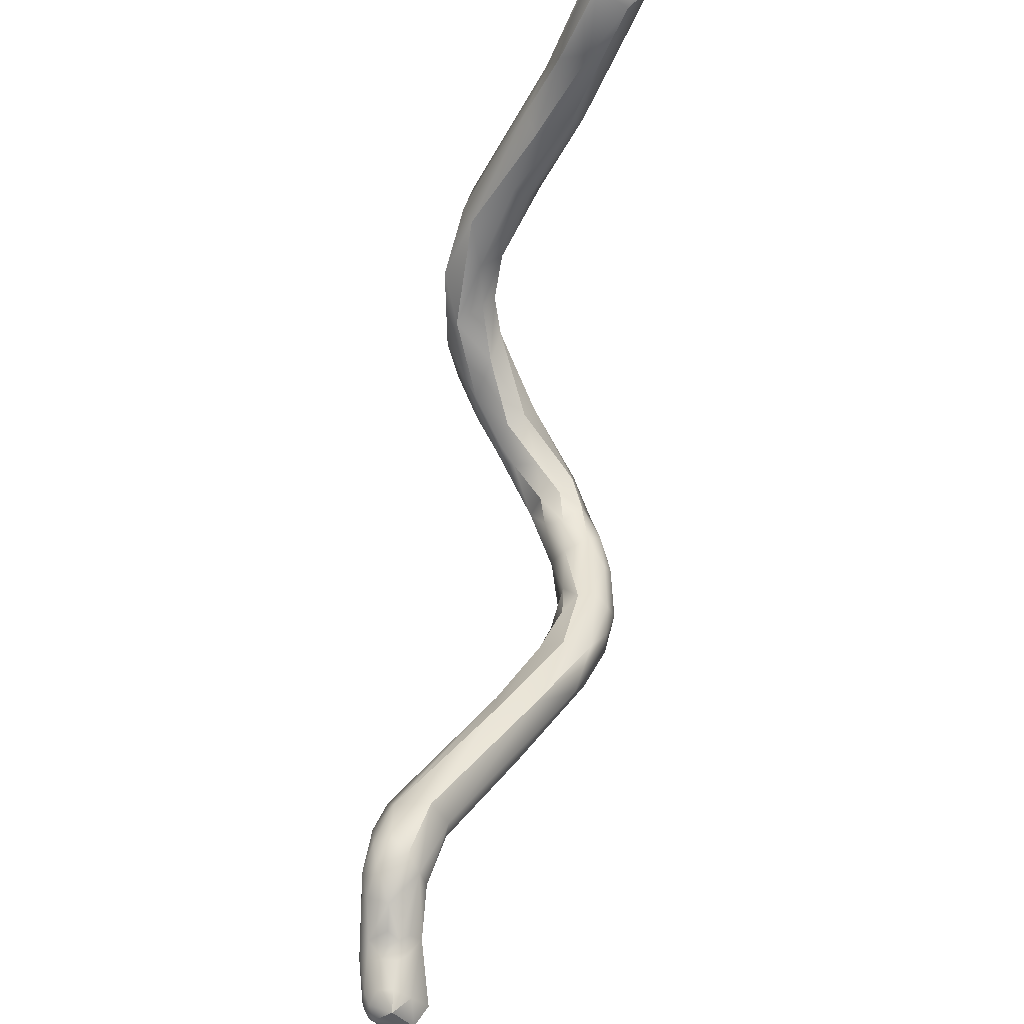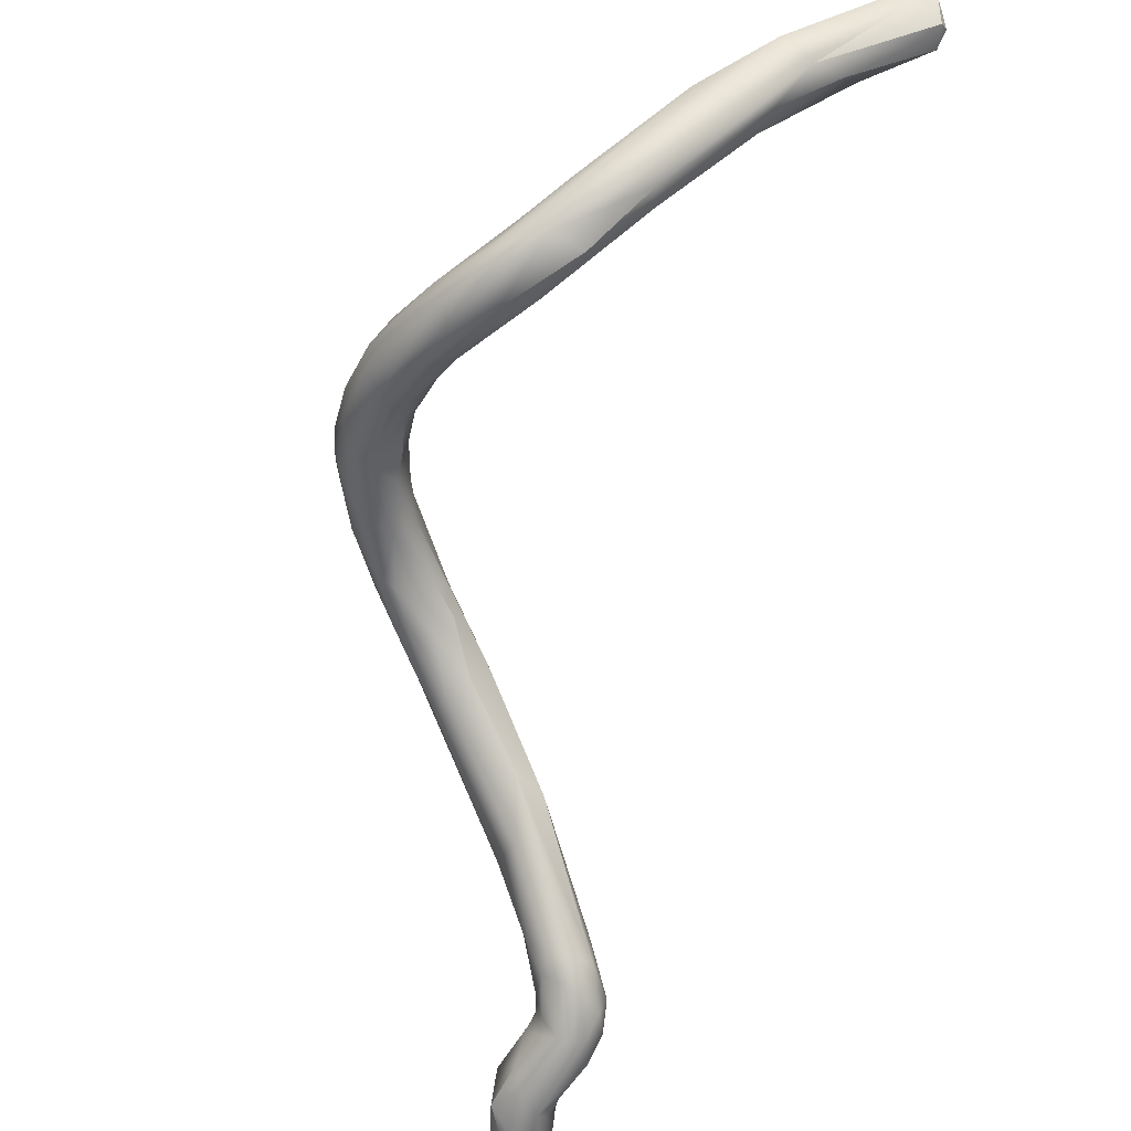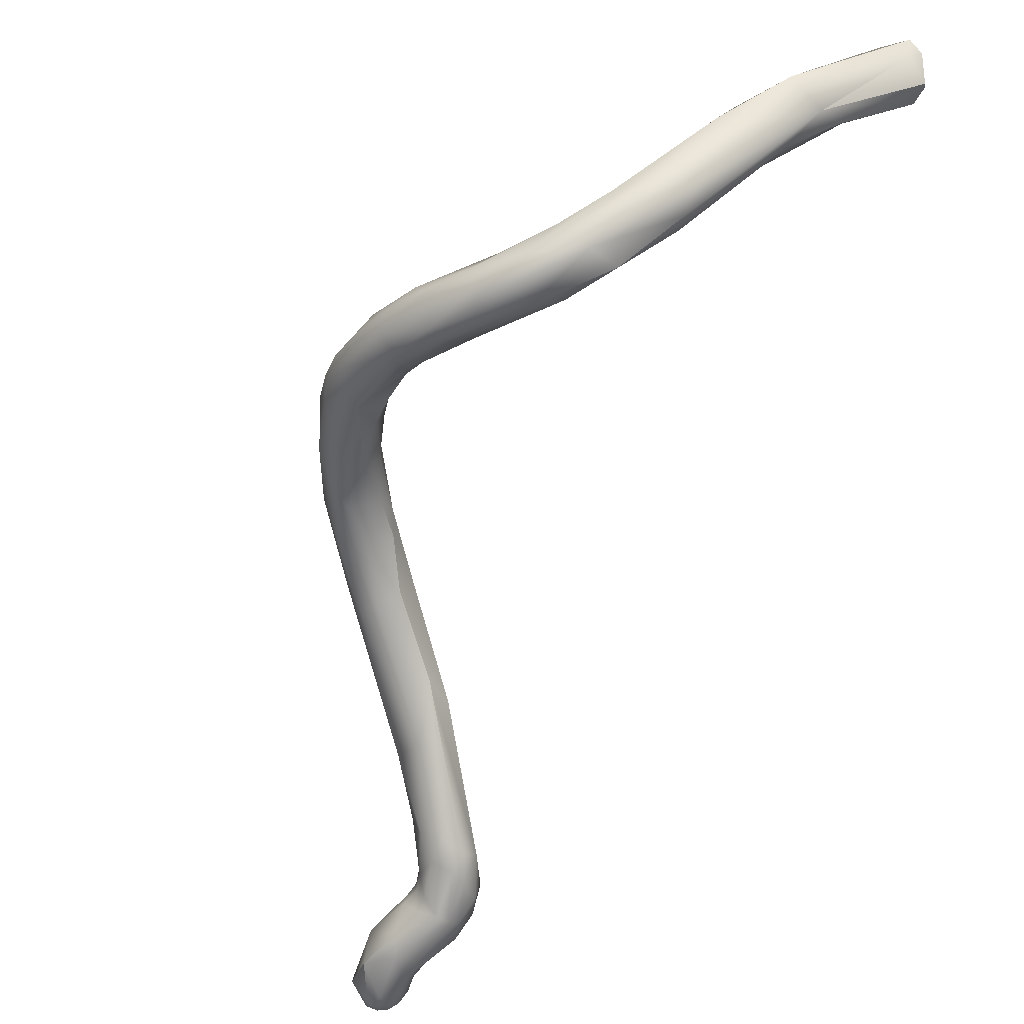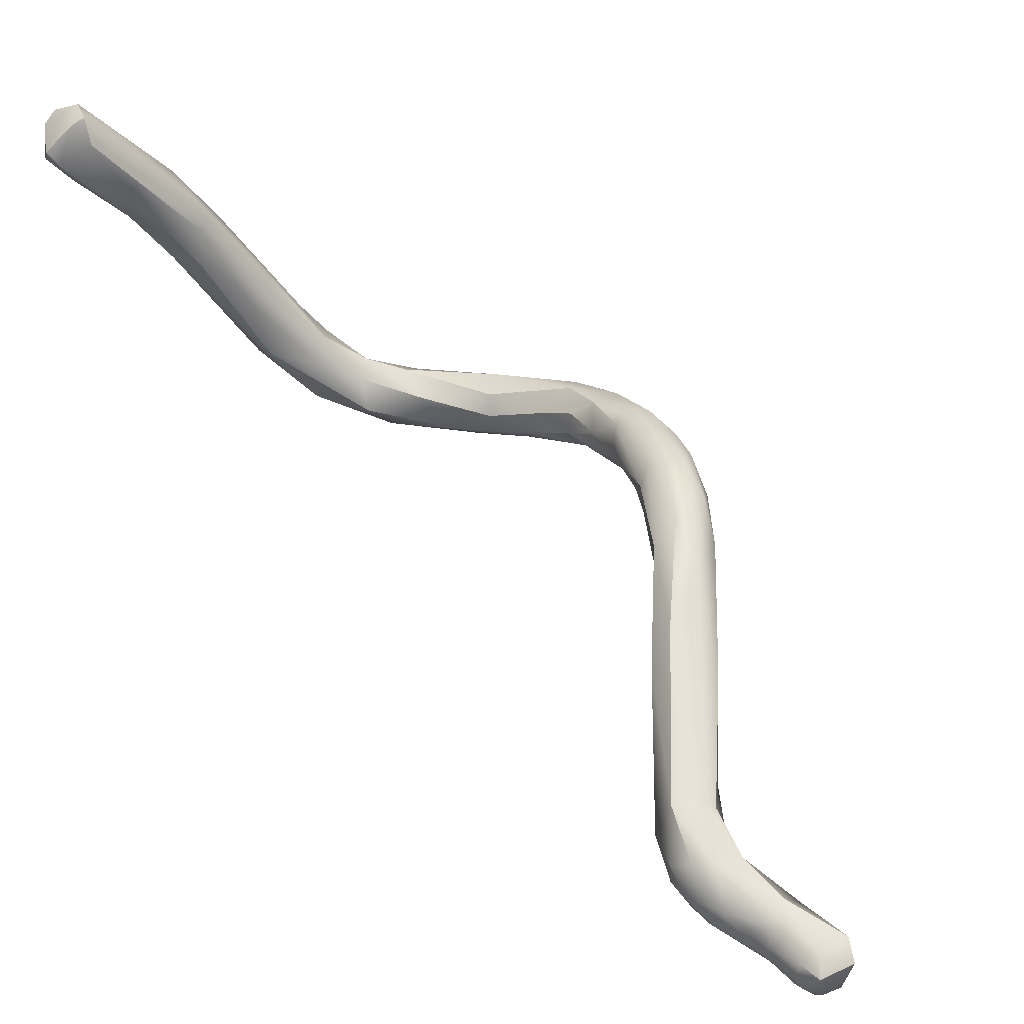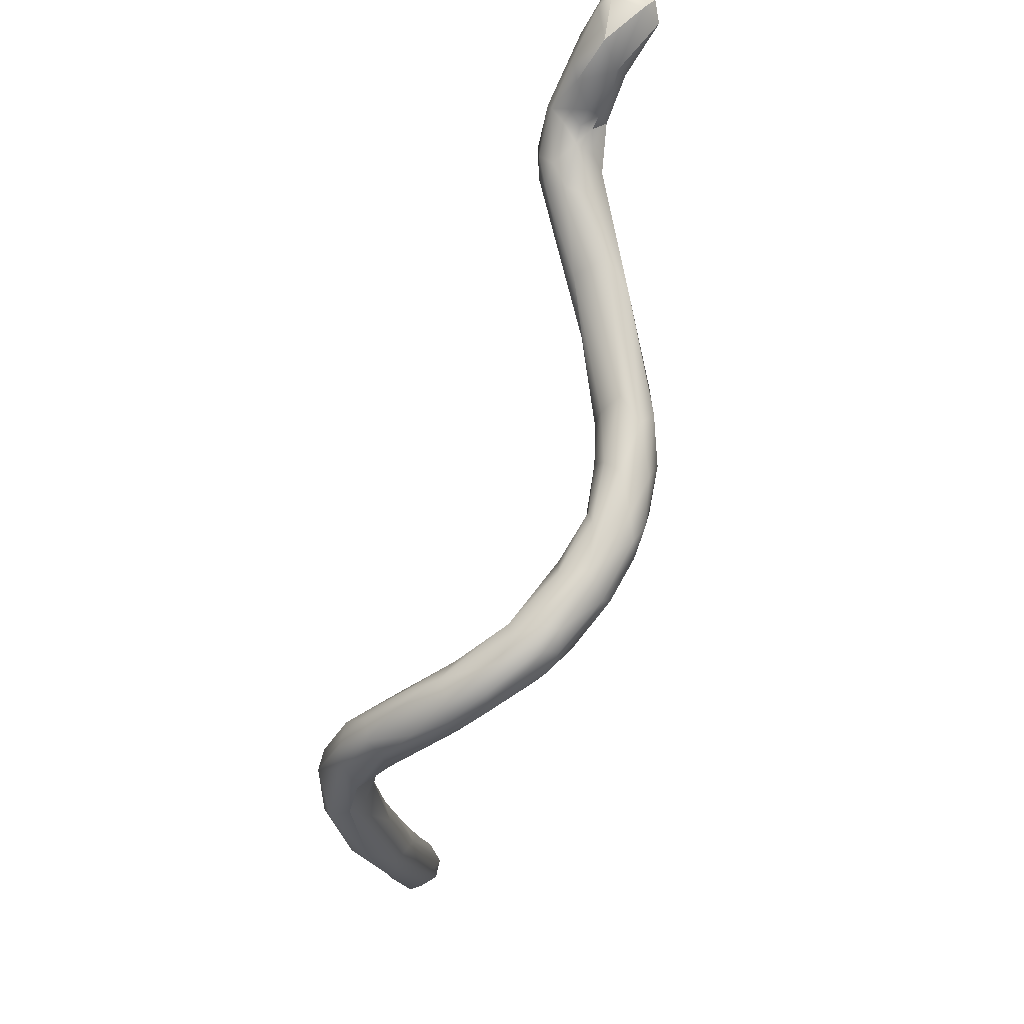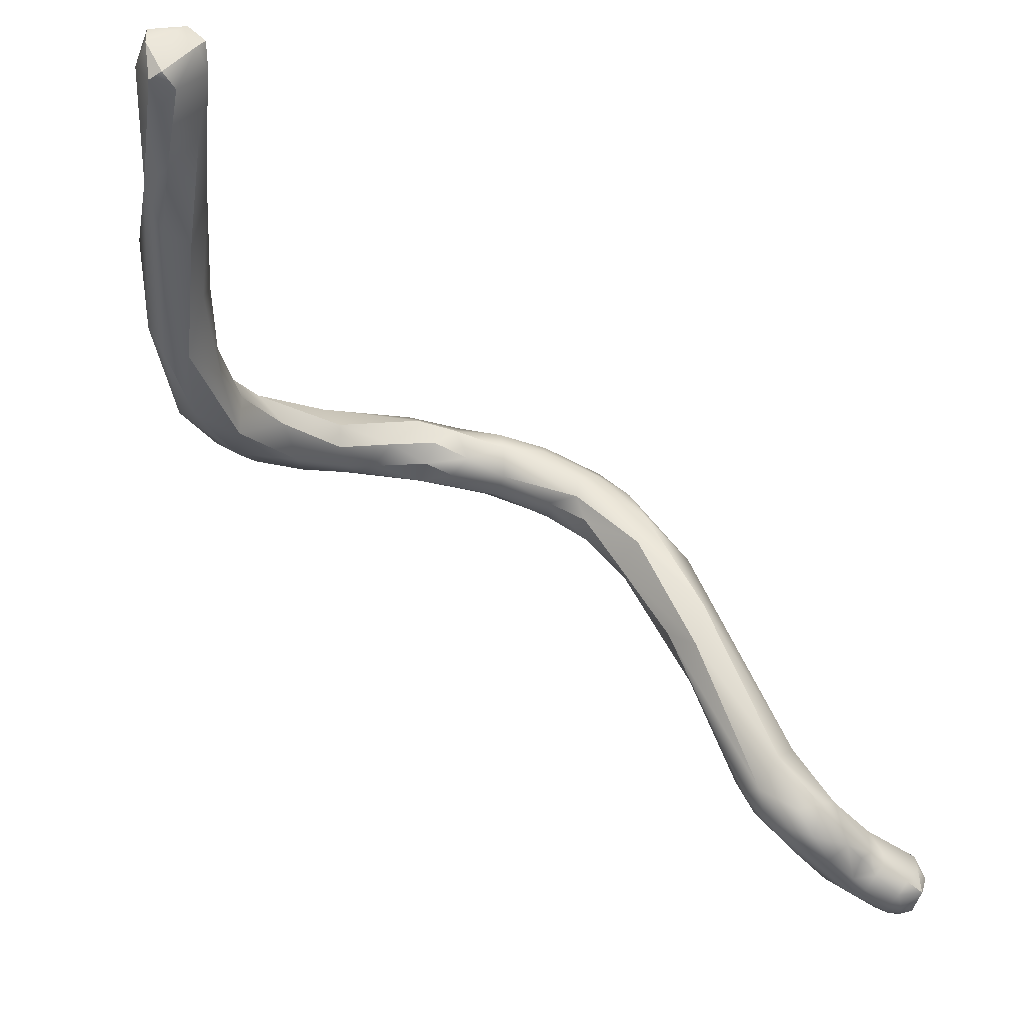
<metadata>
{"format":"obj","ext":"obj","renderer":"f3d","projection":"perspective","resolution":1024,"background":"white","views":[{"elev":73.4,"azim":58.7,"up":"+Z"},{"elev":-35.6,"azim":-107.1,"up":"+Y"},{"elev":-27.2,"azim":-121.7,"up":"+Y"},{"elev":8.0,"azim":33.8,"up":"+Y"},{"elev":-72.6,"azim":33.2,"up":"+Z"},{"elev":-4.4,"azim":-19.7,"up":"+Y"}]}
</metadata>
<code>
v -26.6 -122.2 1022
v -26.76 -121.6 1022
v -26.66 -122.8 1022
v -26.44 -123.2 1022
v -28.89 -122.2 1024
v -27.91 -122.2 1023
v -28.13 -121.3 1023
v -27.5 -121.2 1024
v -27.34 -121.8 1024
v -27.64 -122.8 1023
v -27.21 -123.1 1023
v -27.33 -122.7 1024
v -28.9 -119.7 1025
v -28.93 -118.7 1026
v -28.75 -119.3 1027
v -29.8 -120.4 1025
v -30.19 -120.3 1026
v -29.06 -120.4 1024
v -29.76 -120.9 1026
v -28.7 -122.3 1025
v -28.51 -120.4 1024
v -29.17 -121 1026
v -28.17 -120.5 1025
v -28.12 -121.4 1025
v -29.78 -117.1 1028
v -30.7 -118.3 1027
v -30.21 -118 1027
v -29.03 -119.6 1027
v -31 -117.3 1029
v -30.67 -116.3 1029
v -30.38 -118.4 1029
v -31.71 -115.1 1032
v -23.26 -122 1021
v -24.28 -122.3 1021
v -23.91 -122.9 1021
v -24.92 -122 1021
v -24.42 -121.7 1022
v -25.42 -122.4 1021
v -25.14 -123.2 1021
v -25.02 -123.4 1022
v -25.37 -123.2 1023
v -23.91 -123.3 1021
v -24.15 -122.2 1022
v -24.14 -122.8 1022
v -23.8 -123.3 1022
v -26.62 -121.5 1023
v -25.96 -122.3 1023
v -29.36 -117 1028
v -29.63 -118.5 1028
v -29.34 -117.5 1029
v -30.62 -117.1 1030
v -29.98 -115.9 1029
v -29.79 -116.2 1031
v -30 -116.5 1031
v -31.51 -114.3 1032
v -31.6 -114.7 1032
v -30.93 -114.4 1031
v -30.89 -114.3 1032
v -30.22 -114.7 1031
v -30.57 -114.1 1032
v -30.19 -114.5 1032
v -30.43 -114.7 1033
v -31.18 -116.1 1032
v -31.53 -115.6 1032
v -31.27 -115.4 1033
v -30.91 -115.8 1033
v -30.08 -115.2 1032
v -21.85 -121.8 1022
v -21.29 -122 1021
v -21.74 -121.9 1022
v -22.86 -122.5 1021
v -22.19 -123 1021
v -21.59 -122.7 1021
v -21.64 -122.4 1021
v -21.59 -123.4 1021
v -21.51 -123.6 1022
v -20.98 -122.6 1021
v -20.97 -122.9 1021
v -21.61 -123.2 1022
v -20.74 -122.3 1021
v -20.65 -123.2 1021
v -23.33 -123.4 1022
v -23.04 -123.2 1022
v -22.62 -122.7 1022
v -21.41 -122.6 1022
v -20.32 -122.9 1021
v -20.37 -123.5 1021
v -20.84 -123.5 1022
v -20.41 -122 1022
v -20.72 -122.2 1022
v -20.53 -123 1023
v -19.7 -123.9 1022
v -19.62 -124 1023
v -19.08 -122.7 1022
v -18.92 -123.6 1022
v -19.51 -122.3 1023
v -19.58 -122.7 1023
v -19.6 -123.5 1023
v -19 -122.4 1022
v -18.7 -124.4 1023
v -18.35 -122.7 1023
v -18.5 -122.8 1023
v -17.61 -123.4 1023
v -17.88 -122.9 1023
v -17.21 -123.4 1023
v -16.99 -123.4 1024
v -18.25 -124.4 1023
v -18.23 -124.6 1023
v -17.29 -124 1023
v -17.22 -125.4 1024
v -16.94 -125 1023
v -16.41 -124.4 1024
v -17.79 -123.6 1024
v -17.22 -123.6 1024
v -18.49 -124.3 1024
v -17.54 -125.3 1024
v -17.94 -124.1 1025
v -17.74 -124.8 1025
v -17.04 -126 1025
v -16.64 -126.4 1025
v -16.12 -124.3 1024
v -15.85 -125.6 1024
v -15.48 -125.5 1025
v -15.95 -126.5 1025
v -16.46 -124.1 1025
v -16.69 -125.5 1026
v -16.27 -124.8 1026
v -15.27 -125.9 1026
v -16.16 -128 1027
v -15.37 -127.2 1027
v -15.41 -129.6 1027
v -15.73 -128.3 1028
v -14.28 -131.7 1028
v -14.8 -131.9 1028
v -14.86 -132.2 1029
v -14.34 -128.4 1027
v -14.35 -129.5 1027
v -14.25 -132.4 1028
v -13.73 -131.1 1028
v -13.42 -132.5 1028
v -13.2 -131.9 1028
v -13.28 -131.3 1029
v -12.84 -132.5 1028
v -12.43 -132.4 1029
v -13.41 -133.1 1028
v -13.09 -133.4 1028
v -13.49 -133.6 1029
v -12.47 -134 1028
v -13.06 -132.8 1028
v -12.21 -134.5 1028
v -12.63 -133.1 1028
v -12.45 -132.8 1028
v -14.5 -132.7 1029
v -14.66 -132.1 1029
v -14.14 -131.2 1029
v -13.53 -131.1 1029
v -13.85 -132.6 1030
v -13.24 -132.4 1030
v -12.7 -132.4 1030
v -14.41 -132.9 1029
v -13.55 -133.7 1029
v -13.55 -133.7 1029
v -14 -133.1 1030
v -13.41 -133.3 1030
v -12.87 -133.9 1030
v -9.849 -134.6 1028
v -11.4 -133.6 1028
v -11.22 -134.5 1028
v -11.71 -134.9 1029
v -11.93 -134.5 1029
v -11.27 -133.2 1029
v -11.48 -134.8 1029
v -11.54 -134.1 1029
v -11.85 -133.9 1029
v -11.48 -133.5 1029
v -11.07 -133.8 1029
v -11.49 -133.8 1029
v -11.33 -134.4 1029
v -11.08 -134.1 1029
v -10.49 -134.5 1029
v -9.725 -134 1028
v -9.474 -134.6 1029
v -10.08 -134.2 1029
v -10.87 -135.3 1028
v -10.84 -135.2 1029
v -10.41 -135.3 1028
v -10.53 -135.4 1028
v -10.68 -135.4 1029
v -10.26 -135.5 1029
v -10.39 -135.4 1029
v -10.69 -134.9 1029
v -10.51 -135.3 1029
v -9.897 -135.3 1028
v -10.12 -135.3 1029
v -10 -134.9 1029
v -12.41 -133.5 1030
v -28.13 -121.3 1023
v -27.5 -121.2 1024
v -27.33 -122.7 1024
v -29.06 -120.4 1024
v -28.7 -122.3 1025
v -29.17 -121 1026
v -28.17 -120.5 1025
v -30.21 -118 1027
v -31 -117.3 1029
v -30.67 -116.3 1029
v -24.42 -121.7 1022
v -24.15 -122.2 1022
v -24.14 -122.8 1022
v -26.62 -121.5 1023
v -26.62 -121.5 1023
v -25.96 -122.3 1023
v -29.63 -118.5 1028
v -30.62 -117.1 1030
v -29.79 -116.2 1031
v -31.51 -114.3 1032
v -31.51 -114.3 1032
v -31.6 -114.7 1032
v -31.6 -114.7 1032
v -30.57 -114.1 1032
v -30.19 -114.5 1032
v -30.19 -114.5 1032
v -30.43 -114.7 1033
v -31.53 -115.6 1032
v -31.53 -115.6 1032
v -31.27 -115.4 1033
v -31.27 -115.4 1033
v -31.27 -115.4 1033
v -30.91 -115.8 1033
v -30.08 -115.2 1032
v -21.74 -121.9 1022
v -21.51 -123.6 1022
v -21.61 -123.2 1022
v -22.62 -122.7 1022
v -21.41 -122.6 1022
v -20.72 -122.2 1022
v -19 -122.4 1022
v -17.94 -124.1 1025
v -17.74 -124.8 1025
v -17.04 -126 1025
v -16.69 -125.5 1026
v -16.16 -128 1027
v -15.37 -127.2 1027
v -15.73 -128.3 1028
v -14.34 -128.4 1027
v -13.28 -131.3 1029
v -12.84 -132.5 1028
v -12.43 -132.4 1029
v -12.43 -132.4 1029
v -14.14 -131.2 1029
v -9.849 -134.6 1028
v -11.22 -134.5 1028
v -11.22 -134.5 1028
v -11.27 -133.2 1029
v -9.725 -134 1028
v -9.725 -134 1028
v -9.474 -134.6 1029
v -9.474 -134.6 1029
v -9.474 -134.6 1029
v -10 -134.9 1029
v -10 -134.9 1029
v -10 -134.9 1029
g grp1
f 6 1 3
f 3 10 6
f 2 8 46
f 3 4 10
f 10 5 6
f 7 6 18
f 21 197 200
f 2 1 7
f 1 6 7
f 2 197 8
f 8 197 21
f 21 23 8
f 198 203 9
f 9 24 12
f 10 11 5
f 20 5 11
f 11 10 4
f 199 201 11
f 41 199 11
f 40 11 4
f 40 41 11
f 27 16 26
f 18 16 27
f 21 200 13
f 13 23 21
f 14 23 13
f 203 14 15
f 203 15 24
f 24 15 28
f 6 5 16
f 16 5 17
f 18 6 16
f 17 5 19
f 20 19 5
f 201 199 22
f 22 19 201
f 19 22 31
f 28 202 24
f 9 203 24
f 24 202 12
f 25 204 30
f 52 25 30
f 16 17 26
f 29 17 19
f 206 27 26
f 29 26 17
f 200 204 25
f 29 19 31
f 25 13 200
f 28 49 202
f 213 31 22
f 28 15 50
f 213 51 31
f 206 26 29
f 55 57 30
f 32 216 206
f 52 30 57
f 31 214 29
f 206 29 32
f 205 64 32
f 32 64 56
f 34 36 33
f 38 34 35
f 35 39 38
f 35 42 39
f 35 34 71
f 72 42 35
f 72 35 71
f 33 71 34
f 42 72 75
f 76 42 75
f 42 76 82
f 38 3 1
f 34 38 36
f 36 1 2
f 36 38 1
f 36 2 37
f 46 37 2
f 47 43 210
f 208 207 211
f 33 36 37
f 68 33 37
f 38 39 3
f 39 4 3
f 4 39 40
f 42 40 39
f 82 41 40
f 12 41 212
f 82 40 42
f 44 41 45
f 45 41 82
f 41 44 212
f 209 43 47
f 83 44 45
f 83 84 44
f 83 45 82
f 234 43 209
f 198 47 210
f 9 47 198
f 212 9 12
f 25 14 13
f 14 25 48
f 14 48 15
f 15 48 50
f 52 48 25
f 50 49 28
f 50 54 49
f 54 51 213
f 52 60 59
f 53 50 48
f 50 215 54
f 52 59 48
f 48 59 61
f 32 56 216
f 218 58 217
f 60 52 57
f 60 57 55
f 58 62 220
f 58 220 217
f 220 62 221
f 59 60 61
f 63 29 214
f 29 63 224
f 58 218 65
f 219 225 226
f 224 63 66
f 66 63 214
f 224 66 227
f 54 229 51
f 62 58 65
f 229 223 228
f 67 54 215
f 54 67 229
f 67 223 229
f 48 61 230
f 48 230 53
f 67 222 223
f 68 69 33
f 70 68 207
f 74 69 80
f 207 208 70
f 43 234 231
f 70 89 68
f 69 68 89
f 90 89 70
f 74 73 71
f 72 71 73
f 74 71 33
f 83 82 232
f 69 74 33
f 72 81 75
f 80 77 74
f 73 74 77
f 77 78 73
f 73 78 72
f 78 81 72
f 79 83 232
f 76 75 92
f 231 234 236
f 232 88 79
f 80 86 77
f 77 86 78
f 86 81 78
f 89 80 69
f 75 81 87
f 75 87 92
f 93 76 92
f 93 88 232
f 83 233 84
f 85 84 233
f 236 234 235
f 86 95 81
f 81 95 87
f 90 96 89
f 233 91 85
f 91 233 88
f 86 80 94
f 95 86 94
f 94 80 89
f 87 95 92
f 100 93 92
f 236 235 91
f 236 91 97
f 99 94 89
f 95 94 103
f 92 95 107
f 96 237 89
f 100 92 107
f 90 97 96
f 97 91 98
f 91 88 98
f 88 93 98
f 97 102 96
f 102 97 113
f 98 93 115
f 102 101 96
f 100 107 108
f 108 93 100
f 97 98 117
f 113 97 117
f 98 115 238
f 104 94 99
f 94 104 103
f 237 96 101
f 101 104 237
f 103 109 95
f 102 114 101
f 101 114 106
f 114 102 113
f 103 104 105
f 101 106 104
f 106 105 104
f 105 112 103
f 105 106 121
f 105 121 112
f 125 121 106
f 114 125 106
f 115 93 108
f 107 110 108
f 115 108 116
f 108 110 116
f 107 95 111
f 109 111 95
f 110 111 124
f 110 107 111
f 110 124 120
f 110 120 116
f 120 119 116
f 103 112 109
f 122 111 109
f 111 122 124
f 112 122 109
f 238 115 118
f 115 116 239
f 116 119 239
f 118 240 126
f 118 126 238
f 113 117 241
f 120 124 131
f 120 131 119
f 122 112 123
f 121 123 112
f 128 123 121
f 125 128 121
f 123 136 122
f 125 114 127
f 127 114 113
f 240 132 126
f 128 125 127
f 127 113 241
f 131 129 119
f 242 132 240
f 137 131 124
f 241 130 127
f 244 130 241
f 122 137 124
f 122 136 137
f 123 128 245
f 127 243 128
f 155 130 244
f 137 133 131
f 134 129 131
f 133 134 131
f 133 137 139
f 133 138 134
f 138 153 134
f 155 244 154
f 134 135 129
f 134 153 135
f 154 242 135
f 132 242 154
f 136 139 137
f 128 142 245
f 139 136 246
f 128 243 156
f 128 156 142
f 156 243 250
f 133 140 138
f 145 138 140
f 145 140 149
f 139 140 133
f 246 141 139
f 139 141 140
f 246 144 141
f 144 143 141
f 141 143 140
f 143 149 140
f 149 143 152
f 152 247 248
f 142 156 249
f 156 159 249
f 145 147 138
f 153 138 147
f 147 161 153
f 145 149 146
f 147 145 146
f 146 148 147
f 169 161 150
f 150 161 147
f 151 146 149
f 148 146 151
f 148 150 147
f 152 151 149
f 148 167 168
f 148 151 167
f 252 150 148
f 170 165 169
f 167 166 168
f 151 152 167
f 153 160 135
f 154 135 160
f 155 154 157
f 157 154 163
f 154 160 163
f 155 157 158
f 250 159 156
f 159 250 158
f 161 162 160
f 153 161 160
f 161 169 162
f 160 162 163
f 165 162 169
f 157 163 164
f 164 163 162
f 165 164 162
f 157 164 158
f 158 164 196
f 196 164 165
f 196 159 158
f 170 196 165
f 166 167 181
f 166 181 182
f 248 167 152
f 167 248 171
f 172 170 169
f 174 196 170
f 249 159 254
f 177 173 178
f 170 178 173
f 178 170 172
f 254 159 175
f 175 159 177
f 174 170 173
f 174 173 177
f 196 177 159
f 177 196 174
f 176 254 175
f 177 176 175
f 176 177 179
f 179 177 178
f 179 178 180
f 172 191 178
f 180 176 179
f 255 167 171
f 180 178 191
f 195 180 191
f 251 257 193
f 183 254 176
f 183 176 180
f 183 256 254
f 256 183 258
f 258 183 260
f 261 183 180
f 252 184 150
f 184 169 150
f 185 172 169
f 251 186 253
f 184 252 186
f 184 186 187
f 187 188 184
f 188 169 184
f 185 169 188
f 189 187 186
f 189 190 187
f 190 188 187
f 190 192 188
f 192 185 188
f 191 172 185
f 192 191 185
f 186 251 193
f 193 189 186
f 193 194 189
f 194 190 189
f 194 195 192
f 194 192 190
f 195 191 192
f 194 259 262
f 259 194 193

</code>
